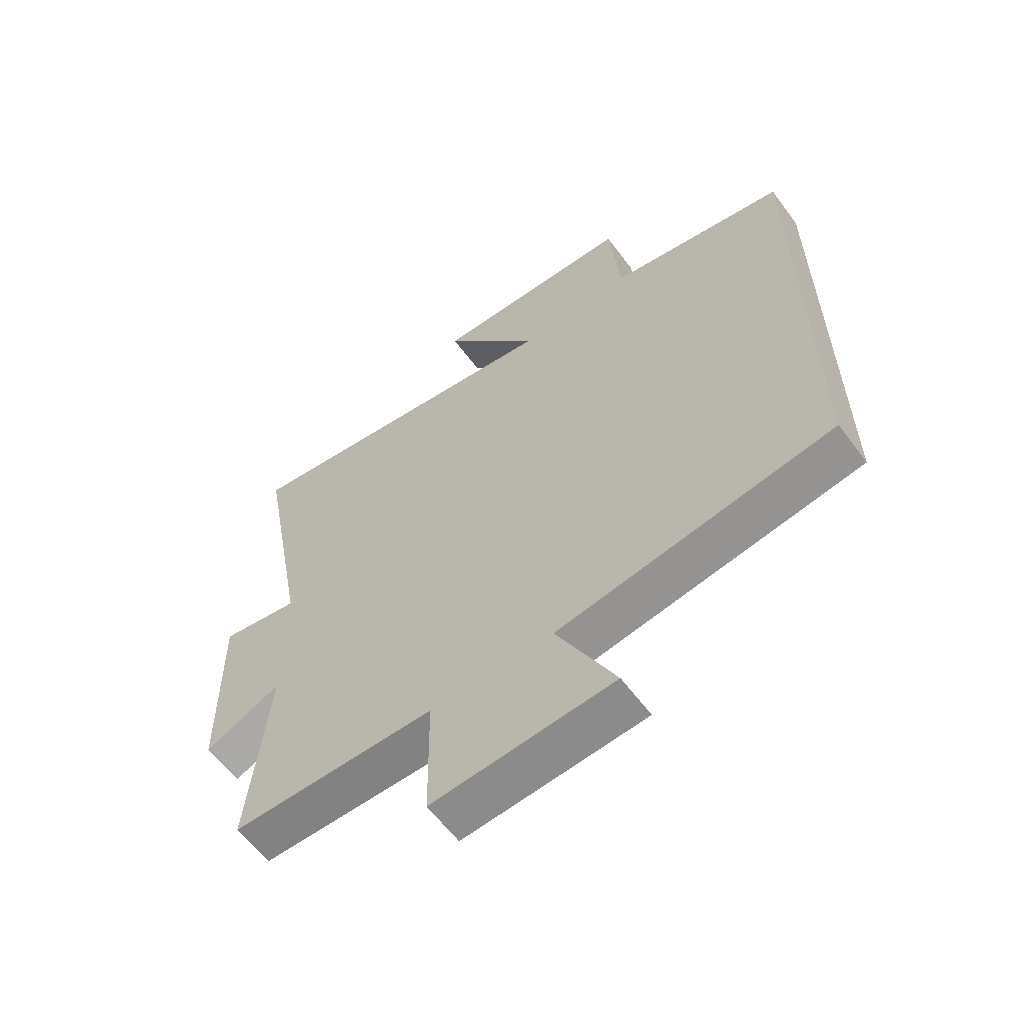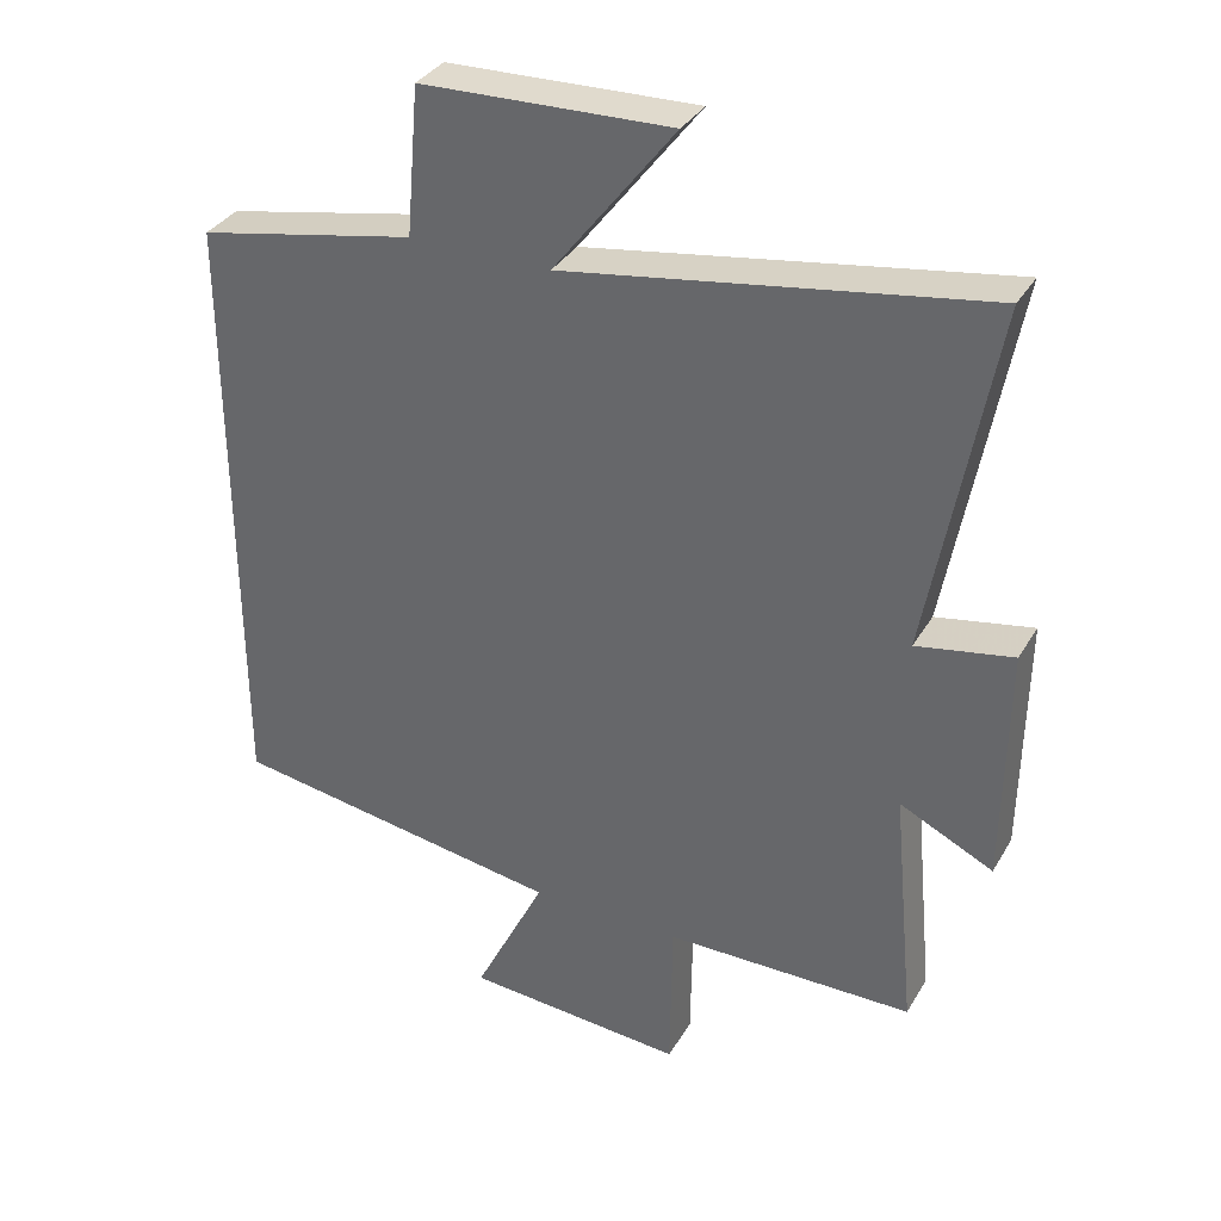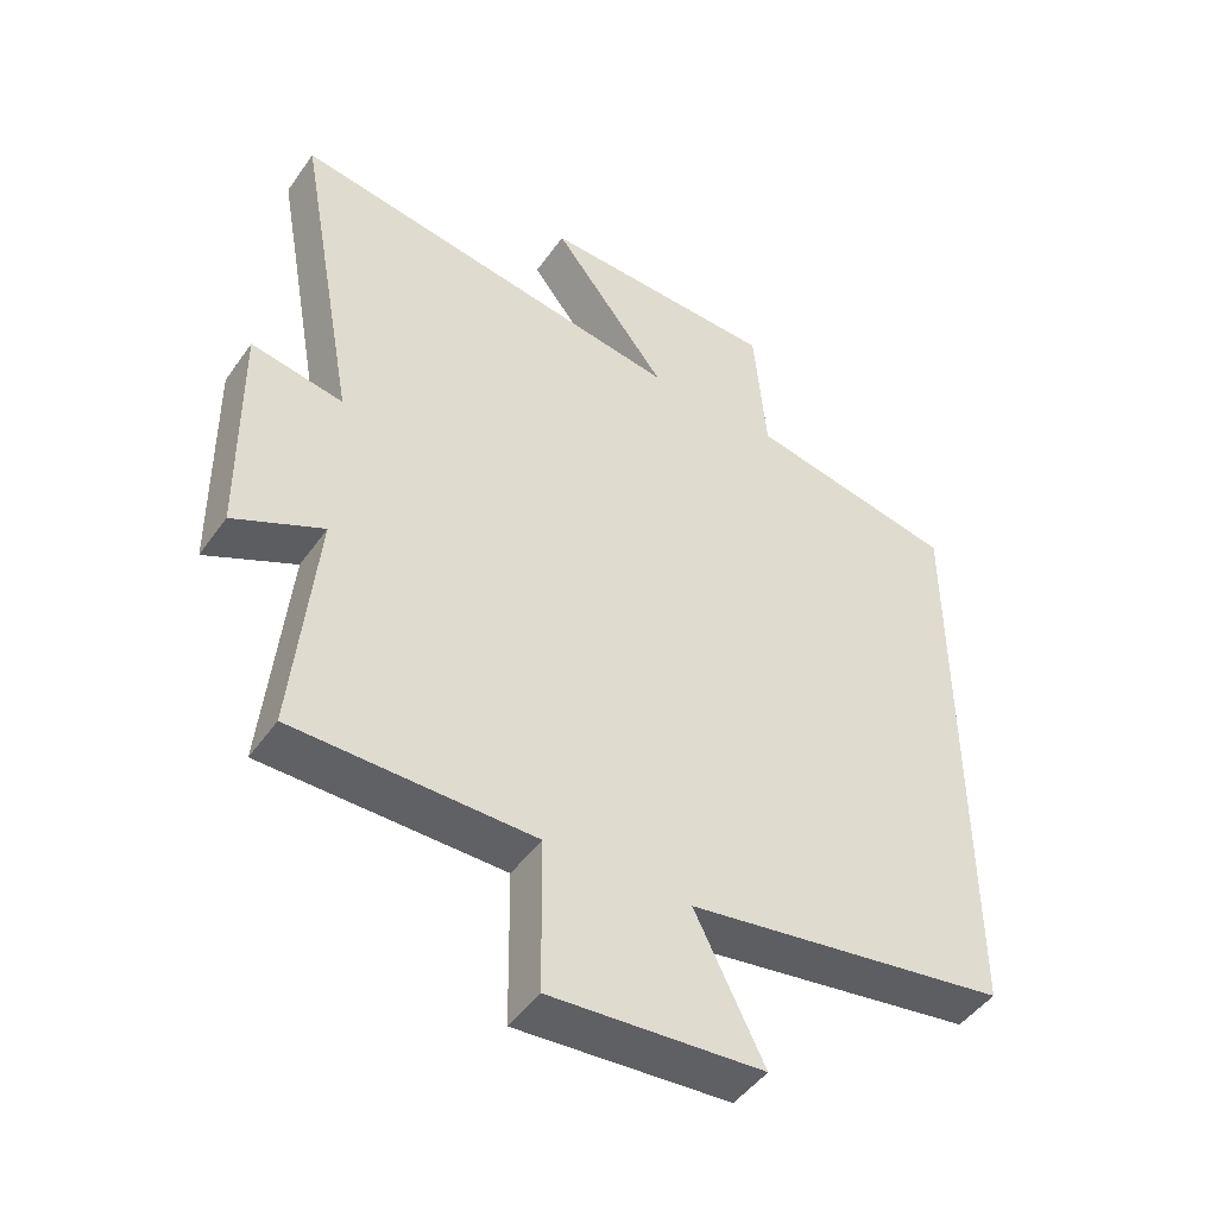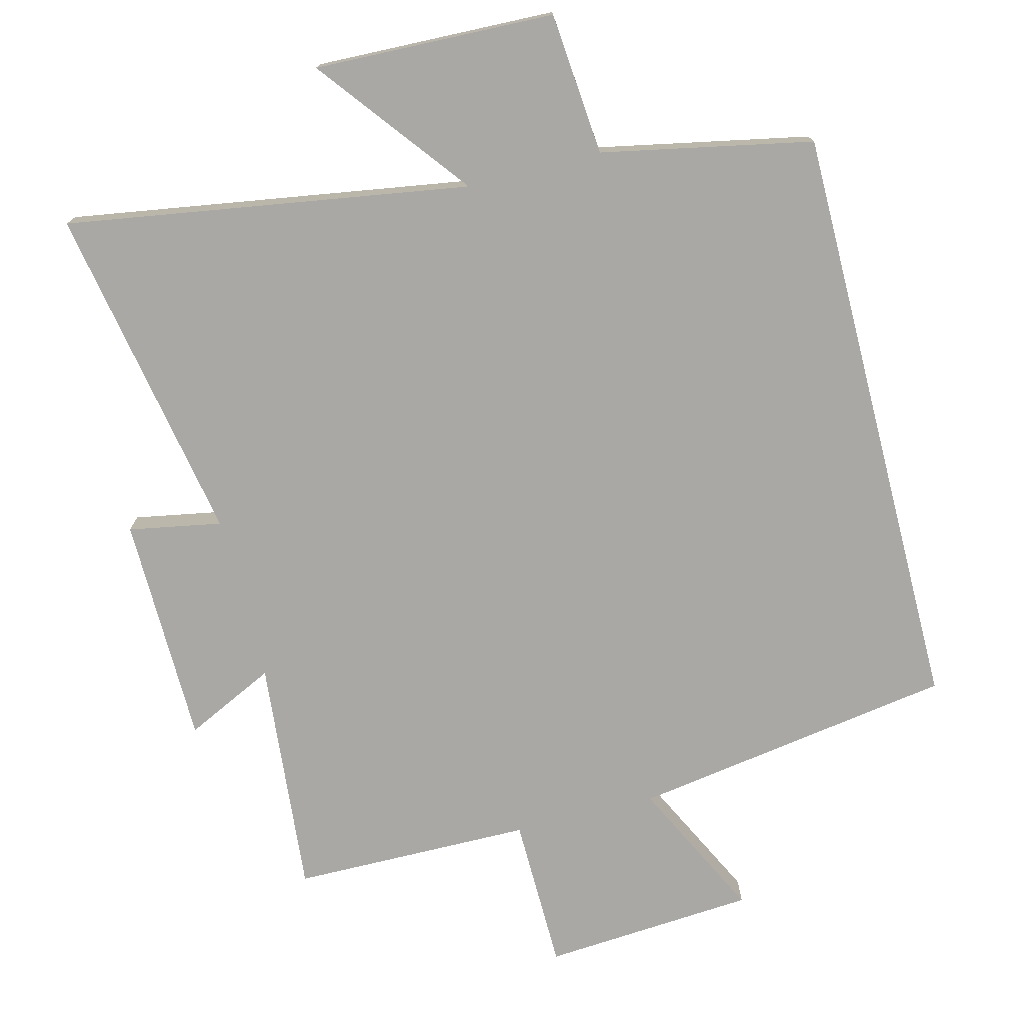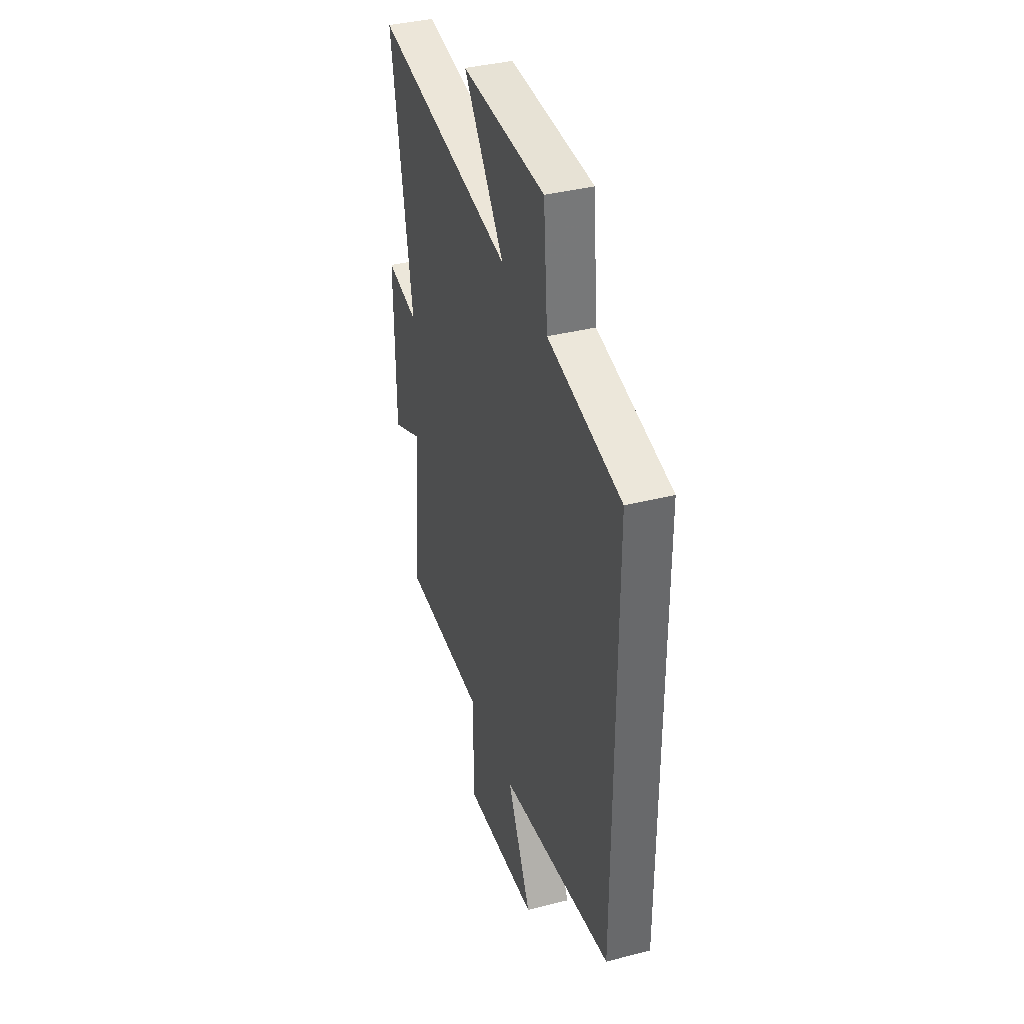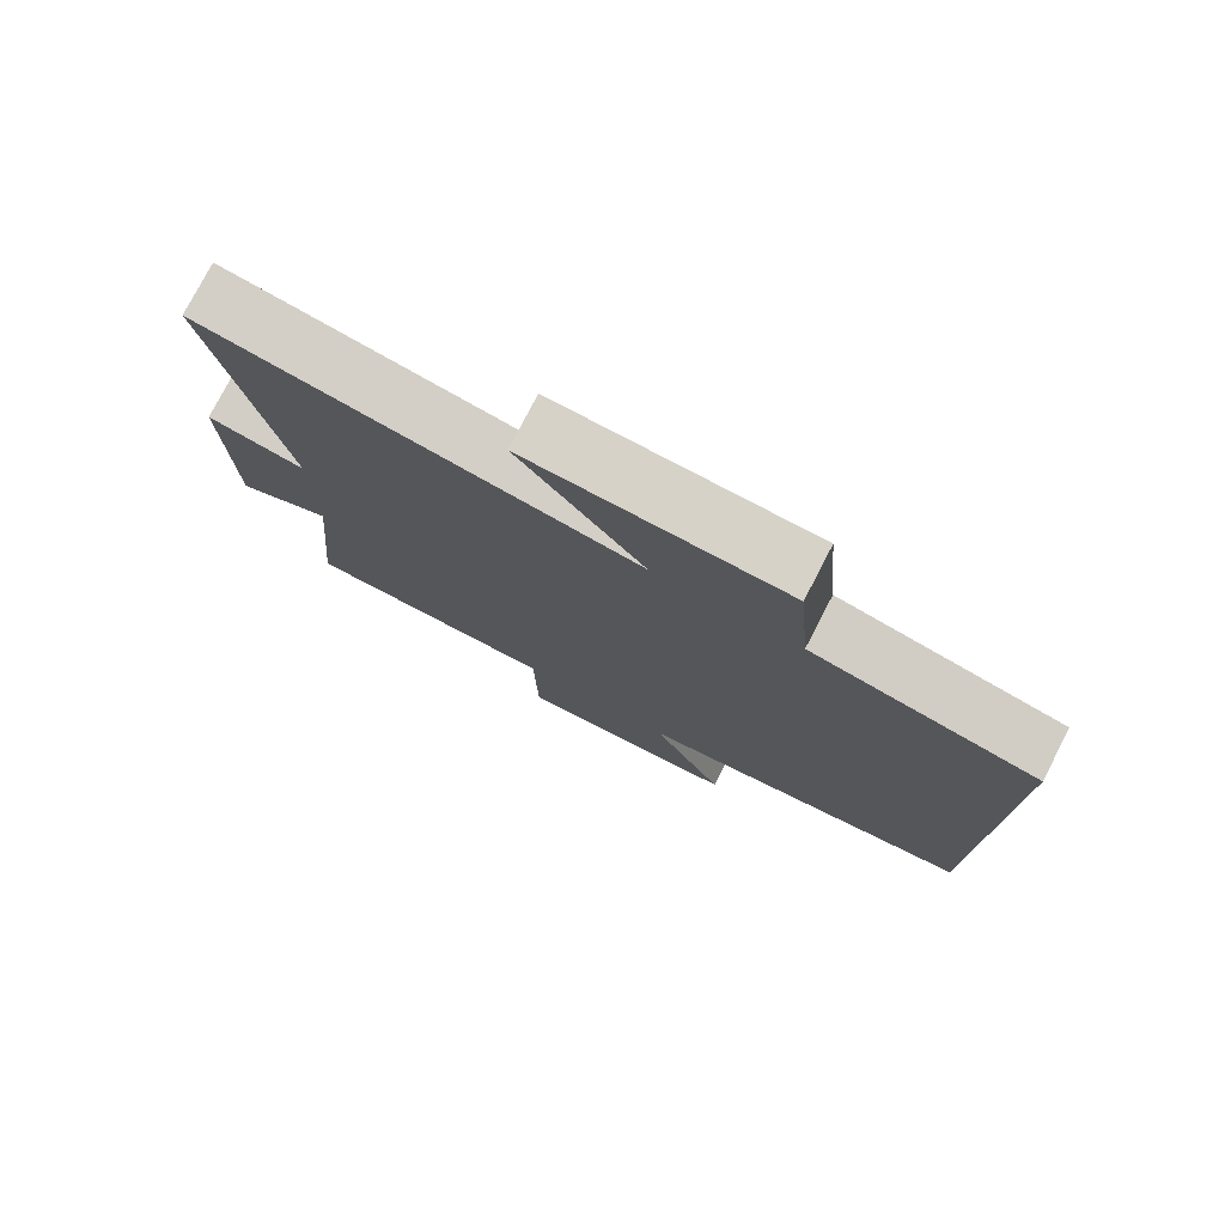
<metadata>
{"format":"obj","ext":"obj","renderer":"f3d","projection":"perspective","resolution":1024,"background":"white","views":[{"elev":-61.1,"azim":36.6,"up":"+Z"},{"elev":34.5,"azim":-153.4,"up":"+Z"},{"elev":-47.2,"azim":-33.4,"up":"+Z"},{"elev":-74.9,"azim":14.4,"up":"+Y"},{"elev":38.0,"azim":72.1,"up":"+Z"},{"elev":77.7,"azim":27.4,"up":"+Z"}]}
</metadata>
<code>
v 0.5 0.07 -0.427
v 0.029 0.07 -0.5
v 0.13 0.07 -0.704
v -0.18 0.07 -0.726
v -0.183 0.07 -0.5
v -0.533 0.07 -0.496
v -0.5 0.07 -0.149
v -0.631 0.07 -0.212
v -0.635 0.07 0.124
v -0.5 0.07 0.099
v -0.59 0.07 0.594
v -0.004 0.07 0.5
v -0.174 0.07 0.72
v 0.176 0.07 0.708
v 0.194 0.07 0.5
v 0.5 0.07 0.438
v 0.5 0 -0.427
v 0.029 0 -0.5
v 0.13 0 -0.704
v -0.18 0 -0.726
v -0.183 0 -0.5
v -0.533 0 -0.496
v -0.5 0 -0.149
v -0.631 0 -0.212
v -0.635 0 0.124
v -0.5 0 0.099
v -0.59 0 0.594
v -0.004 0 0.5
v -0.174 0 0.72
v 0.176 0 0.708
v 0.194 0 0.5
v 0.5 0 0.438
f 15 16 1 2
f 12 13 14 15
f 12 15 2
f 10 11 12 2
f 7 8 9 10
f 7 10 2 3
f 5 6 7
f 5 7 3
f 3 4 5
f 18 17 32 31
f 31 30 29 28
f 18 31 28
f 18 28 27 26
f 26 25 24 23
f 19 18 26 23
f 23 22 21
f 19 23 21
f 21 20 19
f 1 17 18 2
f 2 18 19 3
f 3 19 20 4
f 4 20 21 5
f 5 21 22 6
f 6 22 23 7
f 7 23 24 8
f 8 24 25 9
f 9 25 26 10
f 10 26 27 11
f 11 27 28 12
f 12 28 29 13
f 13 29 30 14
f 14 30 31 15
f 15 31 32 16
f 16 32 17 1

</code>
